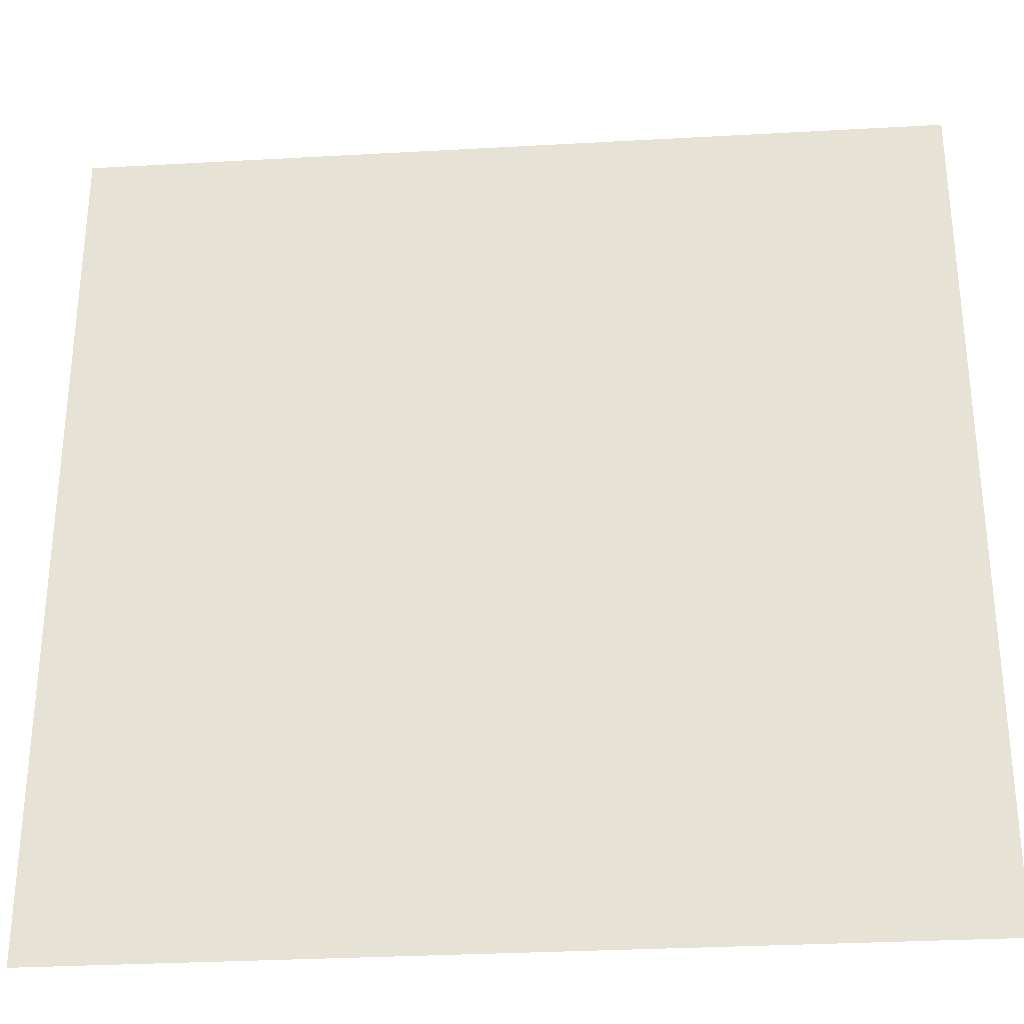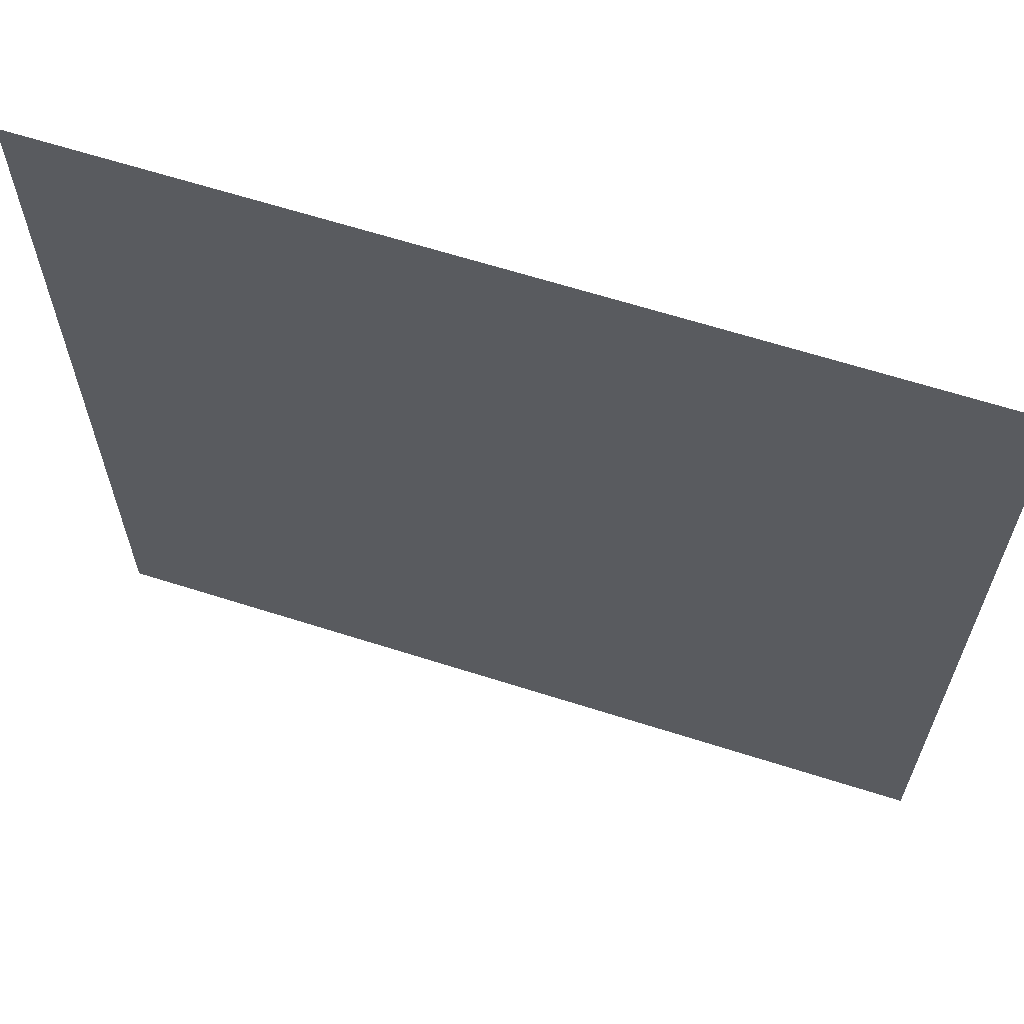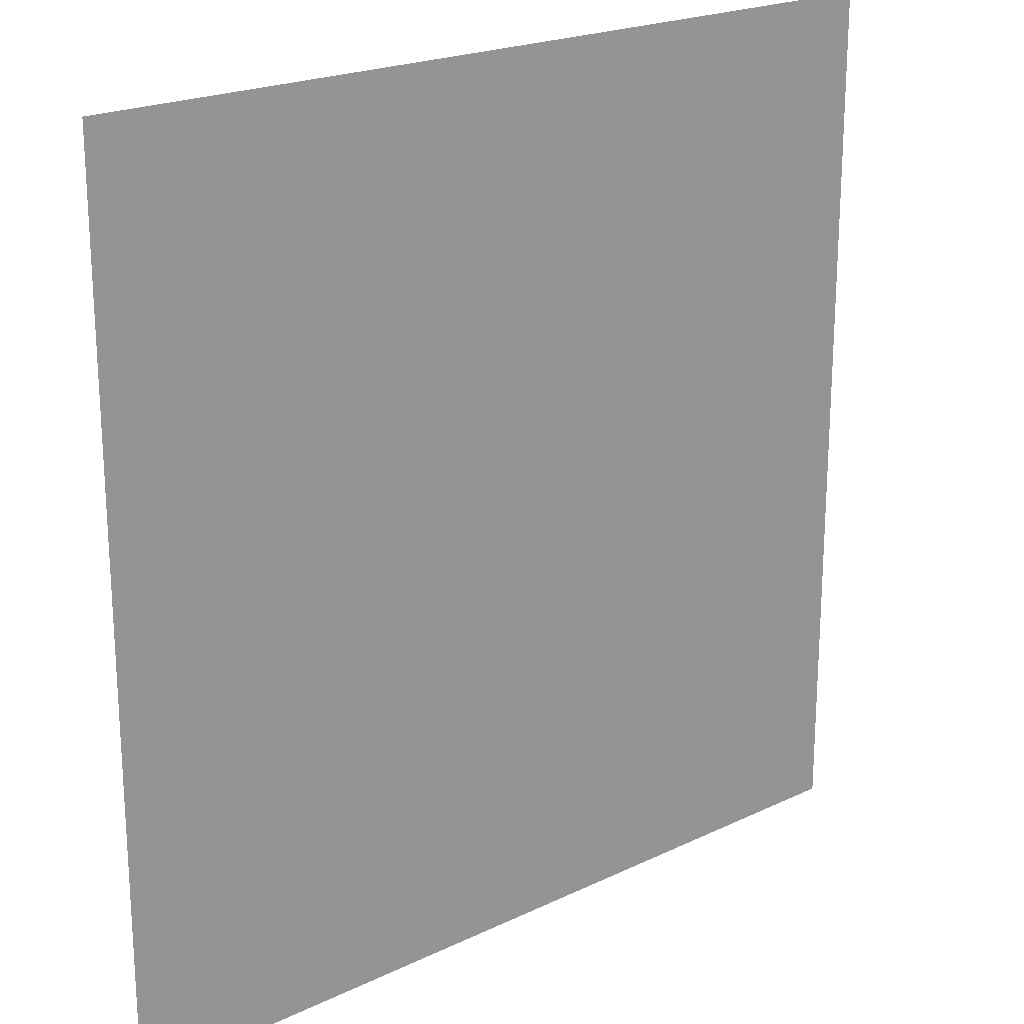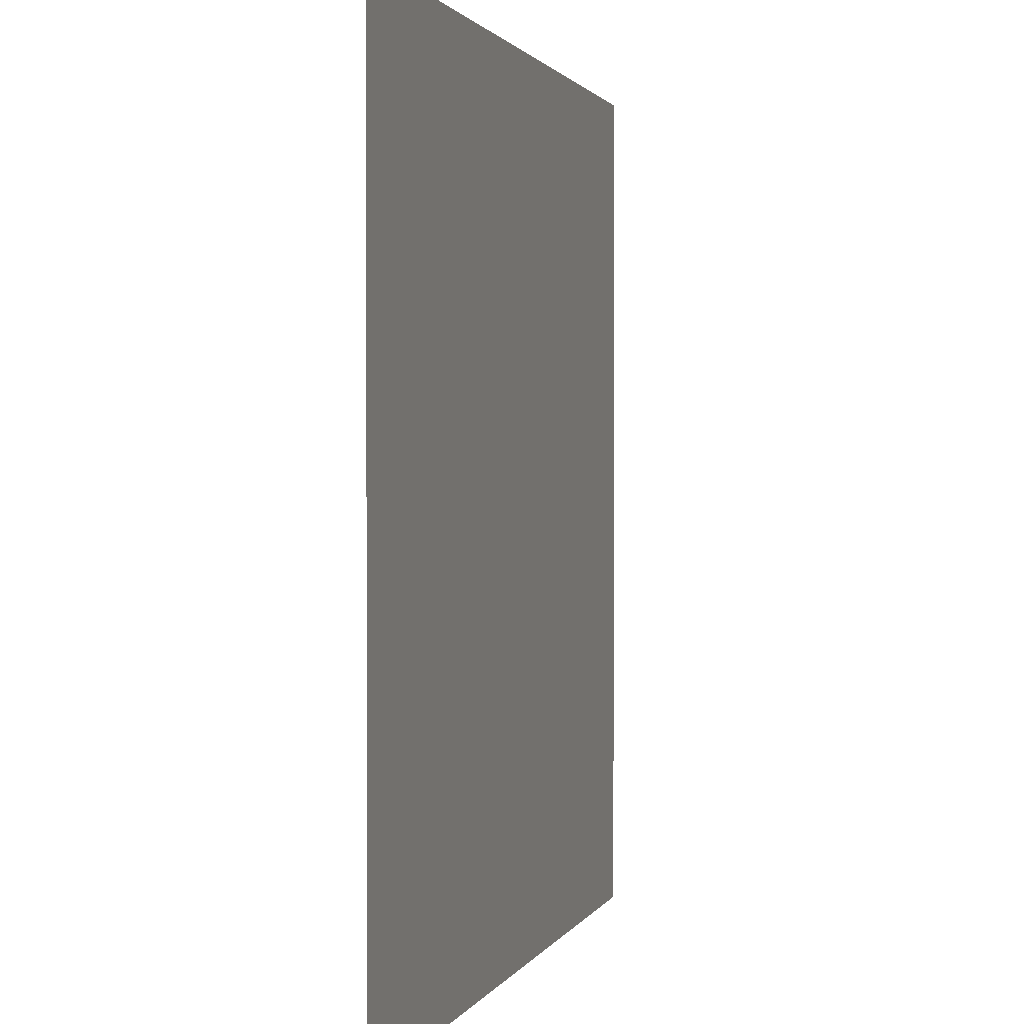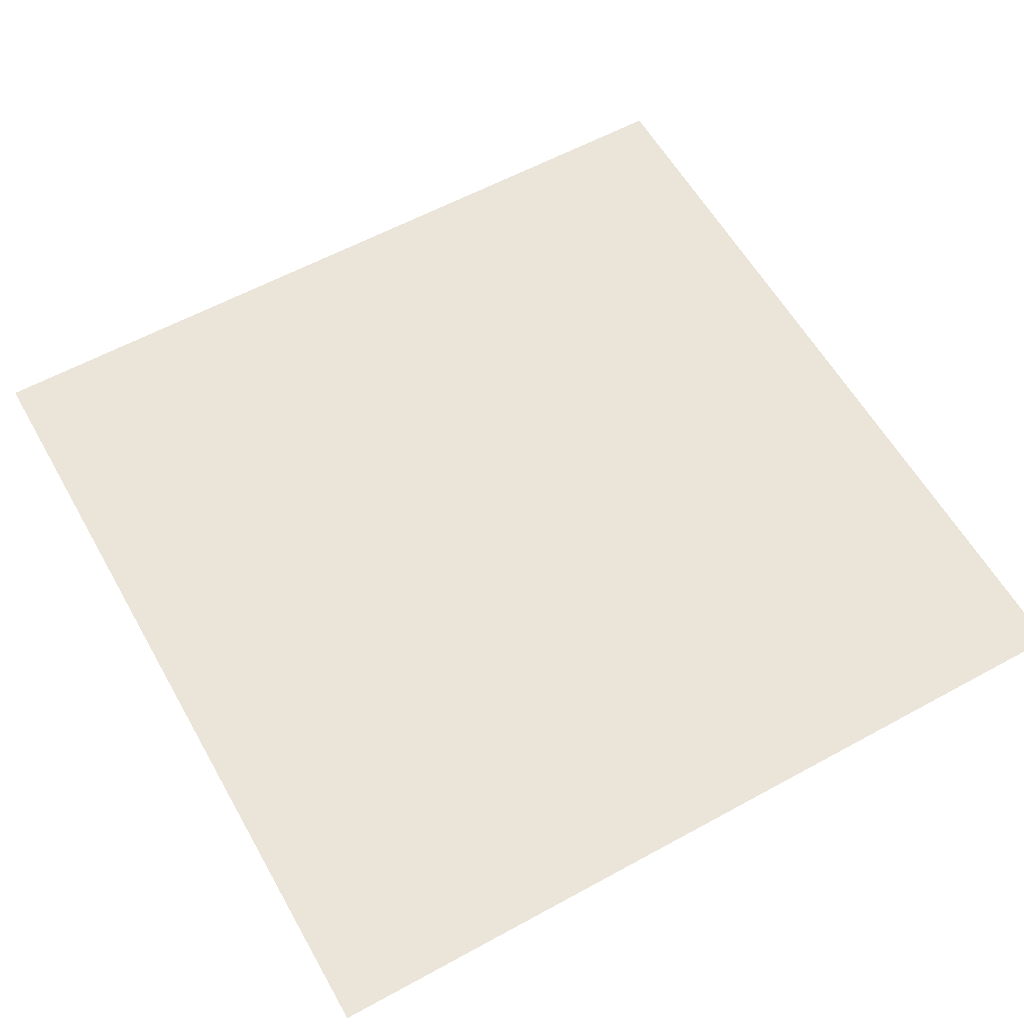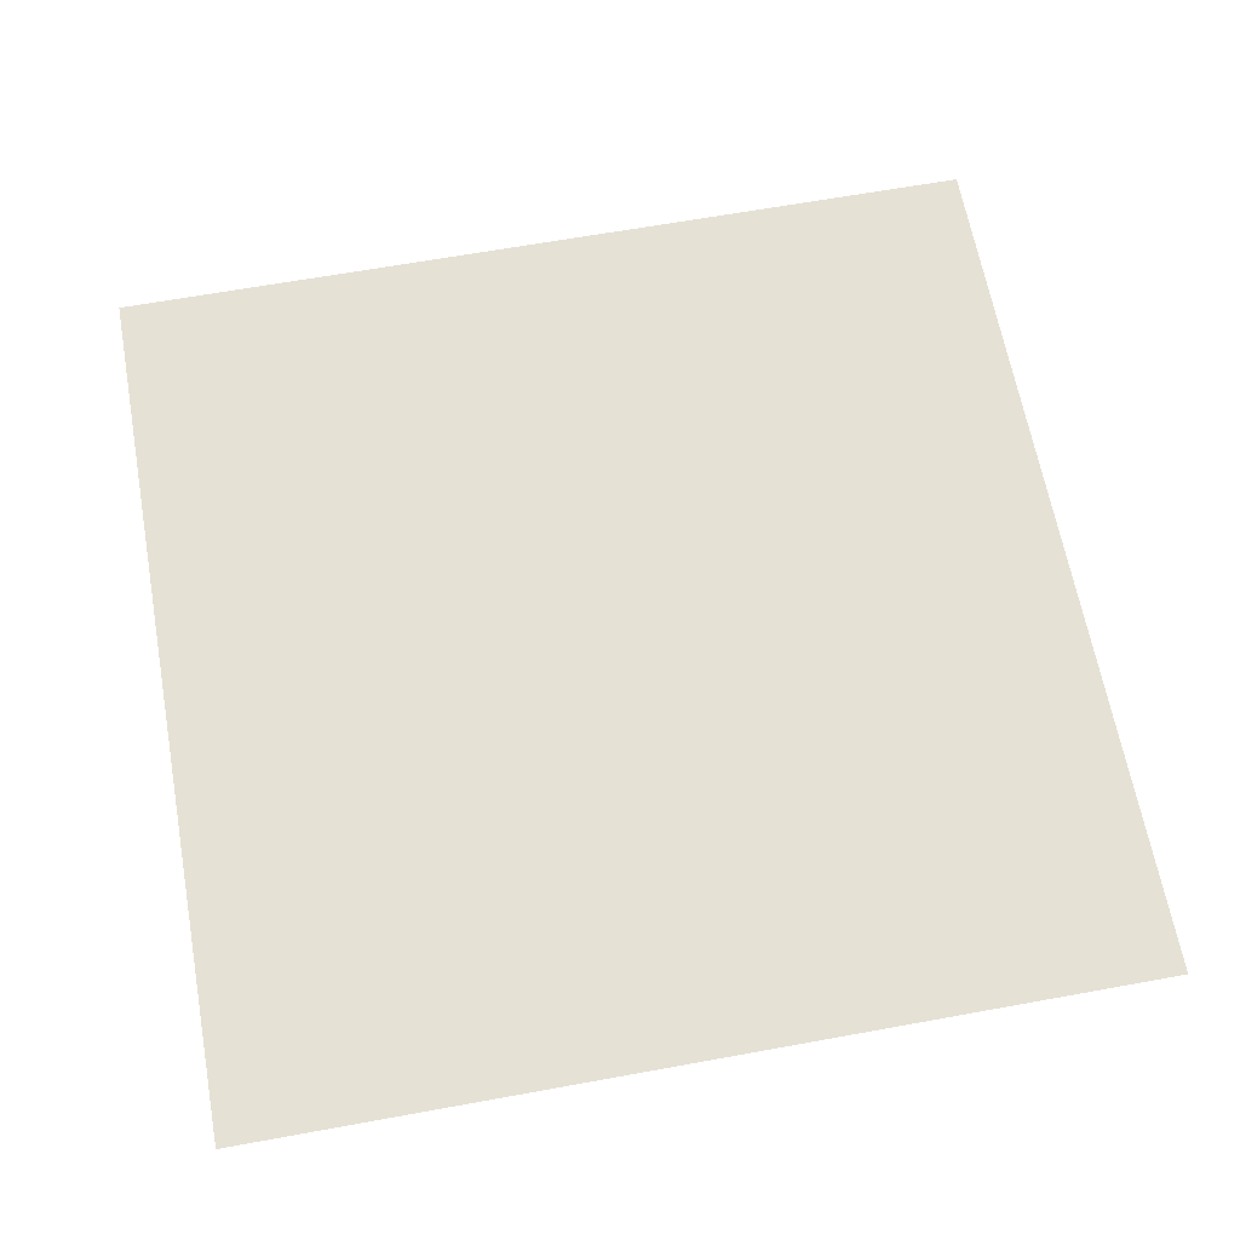
<metadata>
{"format":"obj","ext":"obj","renderer":"f3d","projection":"perspective","resolution":1024,"background":"white","views":[{"elev":-30.9,"azim":4.6,"up":"+Y"},{"elev":64.4,"azim":17.8,"up":"+Y"},{"elev":21.1,"azim":-40.6,"up":"+Y"},{"elev":1.4,"azim":-75.1,"up":"+Y"},{"elev":59.1,"azim":-119.4,"up":"+Z"},{"elev":64.6,"azim":-100.4,"up":"+Z"}]}
</metadata>
<code>
v -0.5 -0.5 0.5
v 0.5 -0.5 0.5
v 0.5 0.5 0.5
v -0.5 0.5 0.5
f 1 2 3
f 3 4 1

</code>
